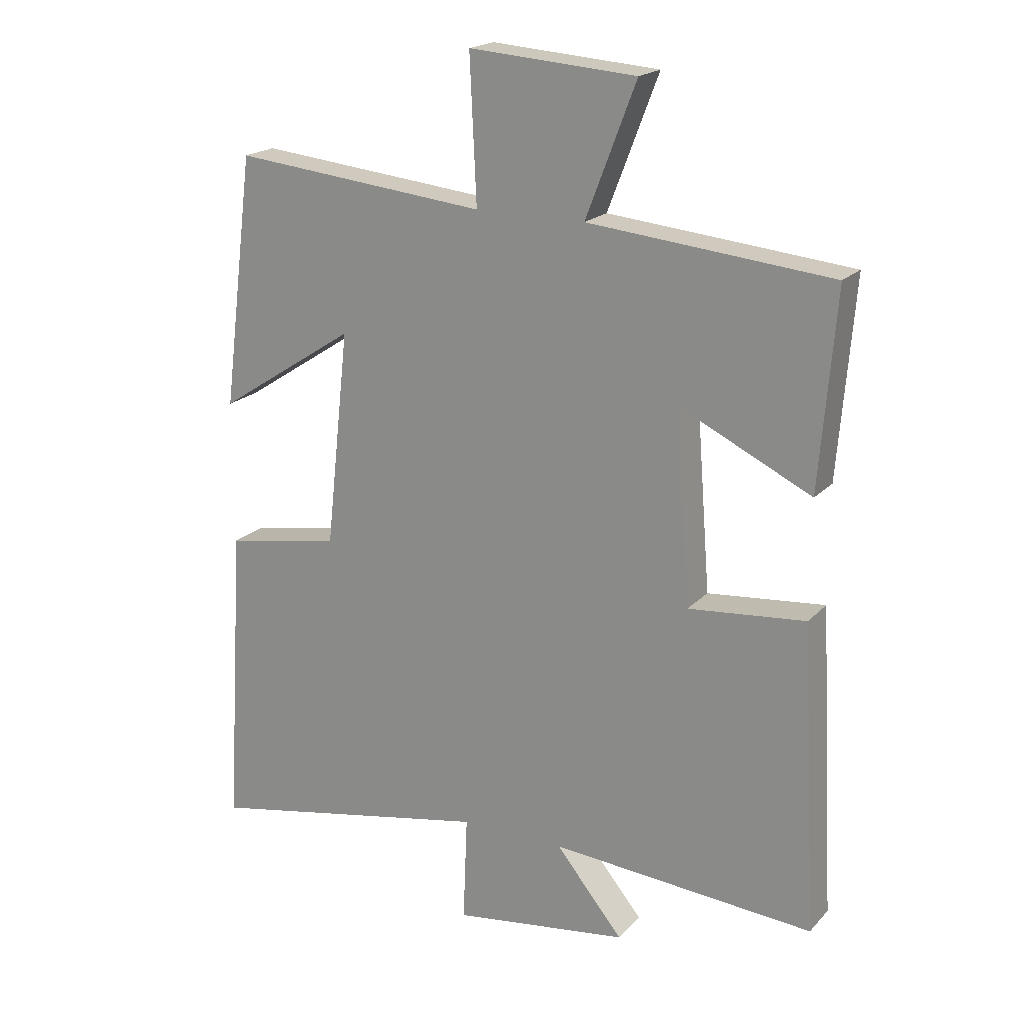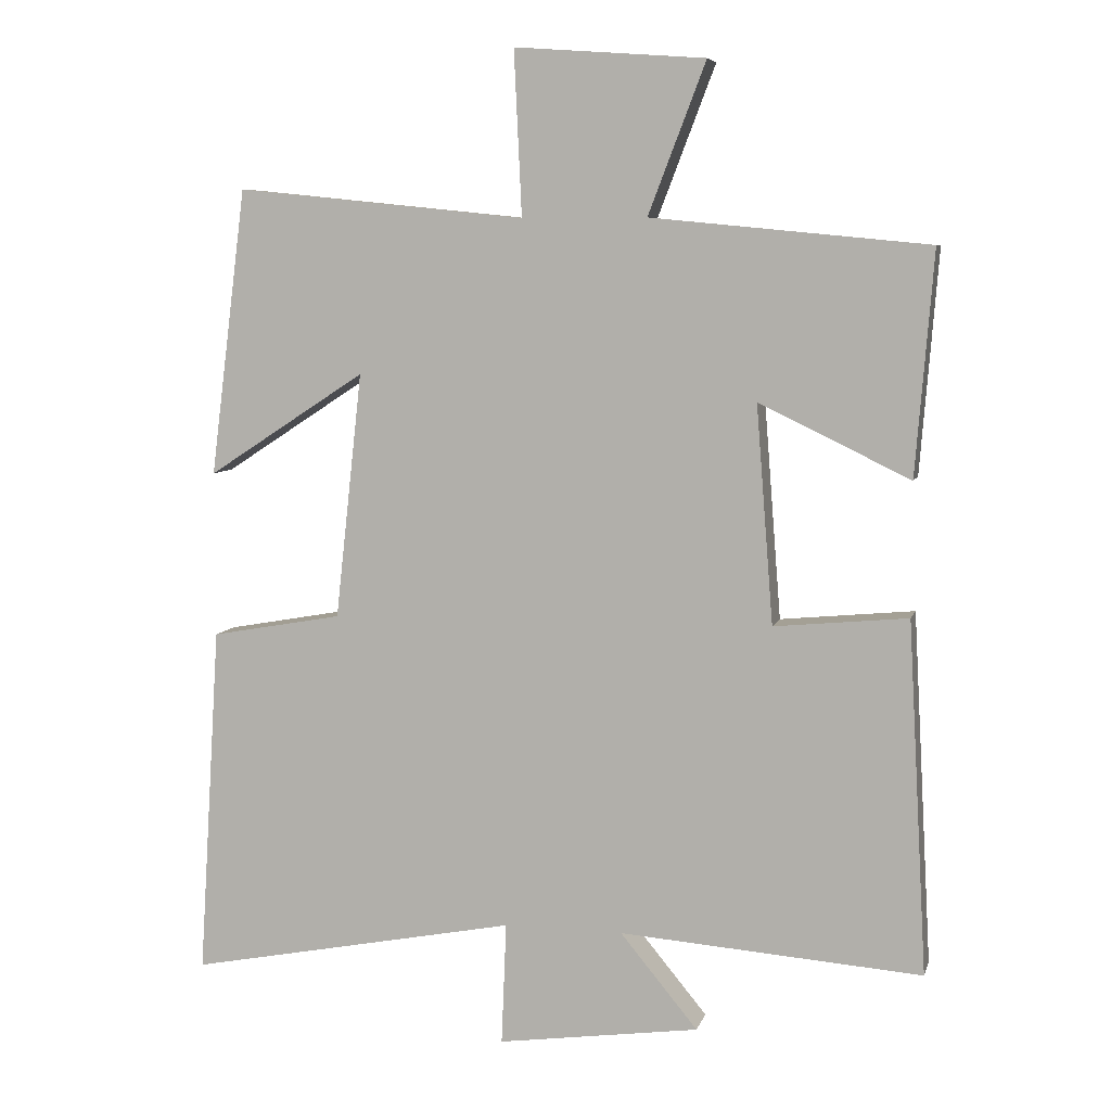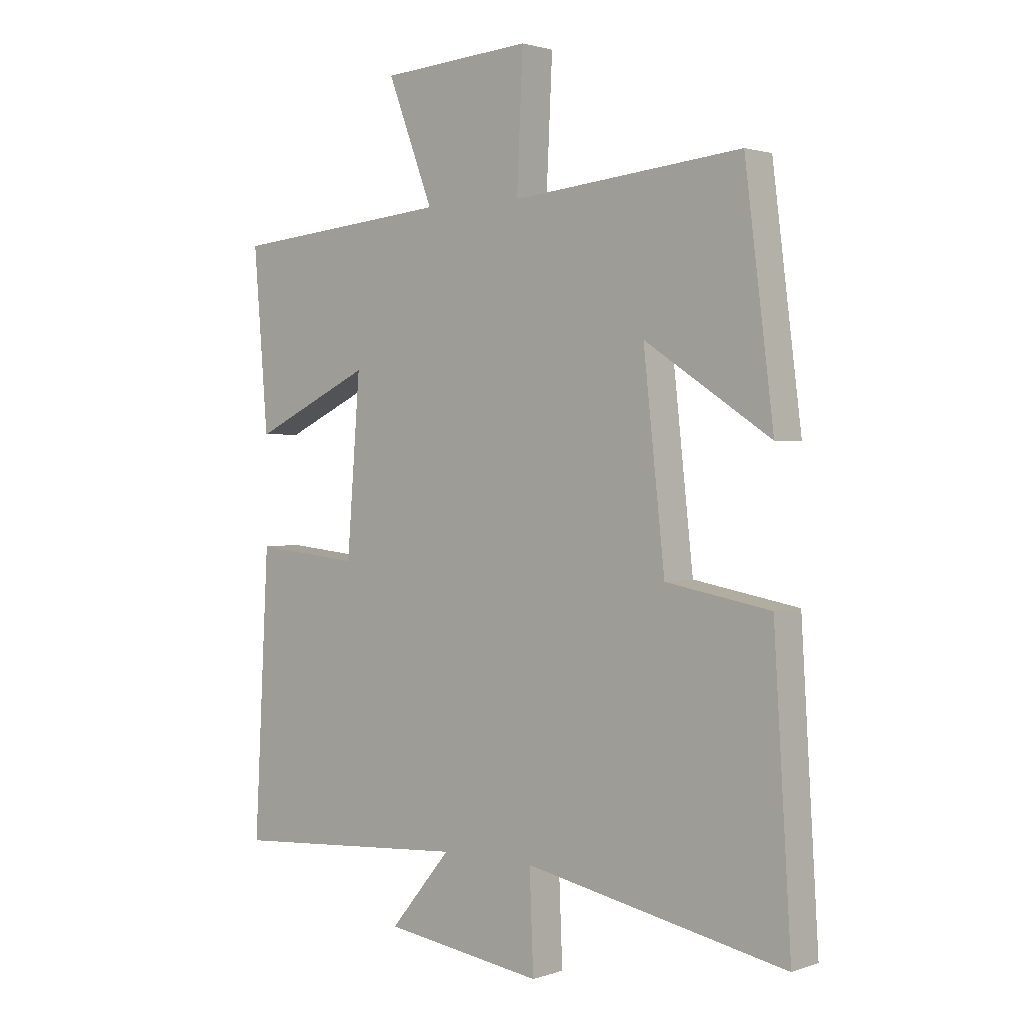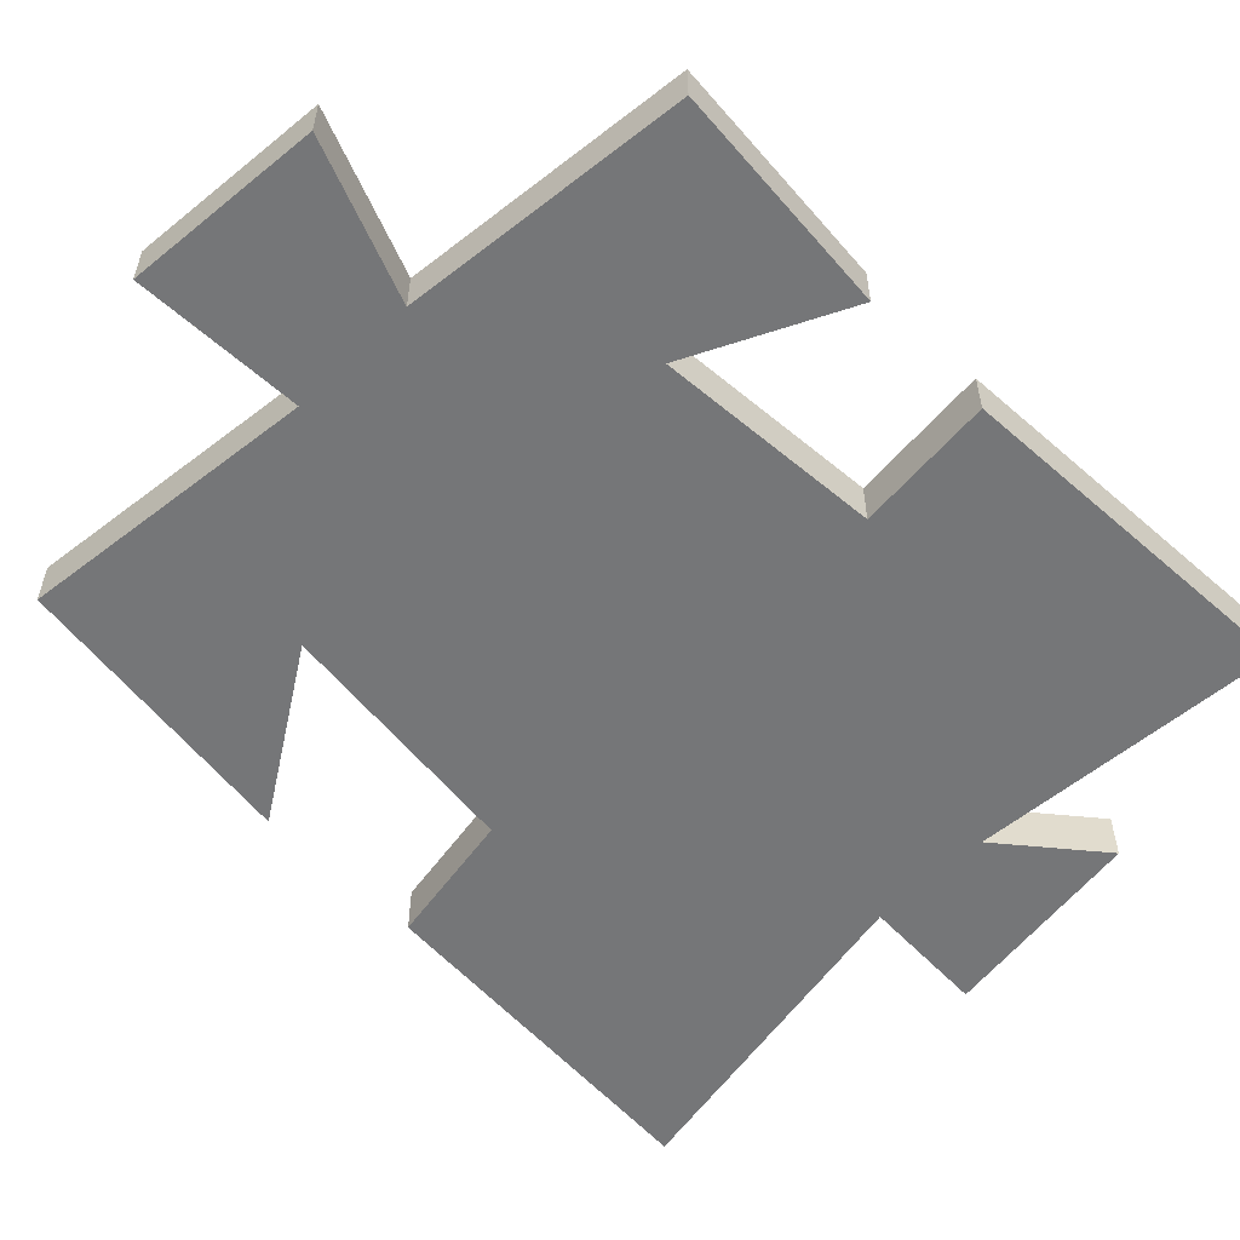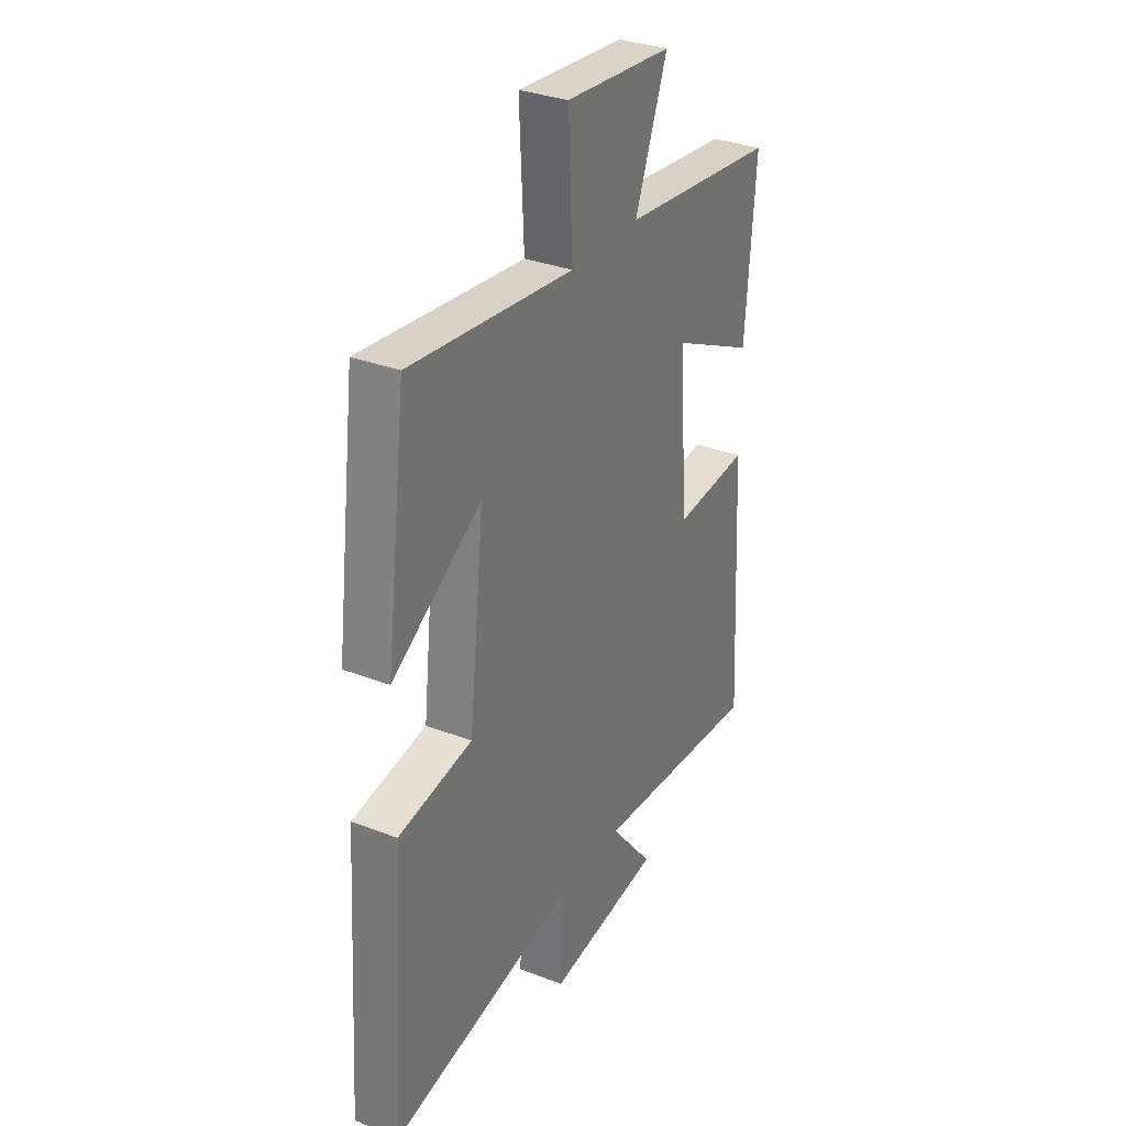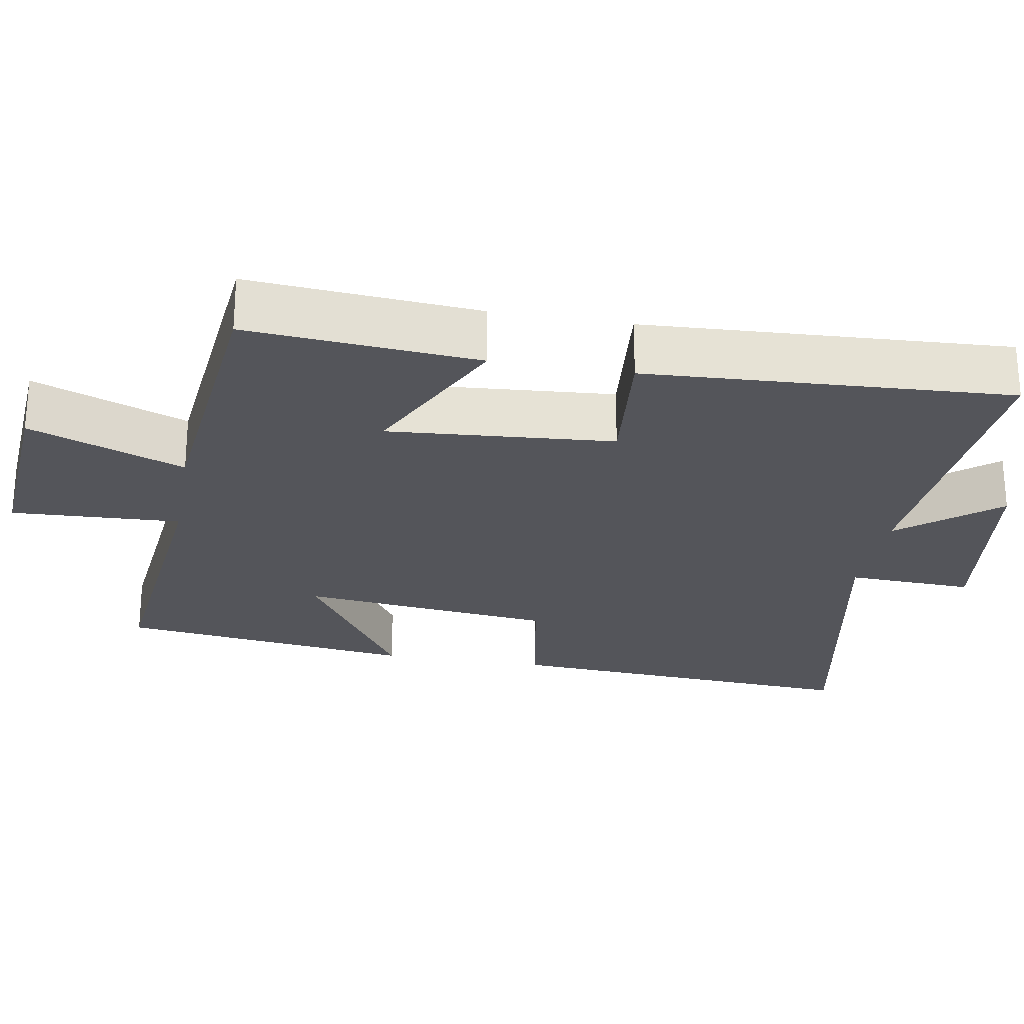
<metadata>
{"format":"obj","ext":"obj","renderer":"f3d","projection":"perspective","resolution":1024,"background":"white","views":[{"elev":19.6,"azim":29.3,"up":"+Z"},{"elev":6.9,"azim":13.9,"up":"+Z"},{"elev":1.8,"azim":-140.1,"up":"+Z"},{"elev":-56.8,"azim":44.6,"up":"+Y"},{"elev":31.9,"azim":-61.3,"up":"+Z"},{"elev":-25.0,"azim":80.0,"up":"+Y"}]}
</metadata>
<code>
v 0.527 0.07 -0.531
v 0.102 0.07 -0.5
v 0.211 0.07 -0.632
v -0.073 0.07 -0.672
v -0.066 0.07 -0.5
v -0.531 0.07 -0.591
v -0.5 0.07 -0.096
v -0.315 0.07 -0.063
v -0.277 0.07 0.283
v -0.5 0.07 0.138
v -0.449 0.07 0.542
v -0.041 0.07 0.5
v -0.052 0.07 0.731
v 0.216 0.07 0.711
v 0.135 0.07 0.5
v 0.525 0.07 0.462
v 0.5 0.07 0.149
v 0.288 0.07 0.251
v 0.312 0.07 -0.055
v 0.5 0.07 -0.037
v 0.527 0 -0.531
v 0.102 0 -0.5
v 0.211 0 -0.632
v -0.073 0 -0.672
v -0.066 0 -0.5
v -0.531 0 -0.591
v -0.5 0 -0.096
v -0.315 0 -0.063
v -0.277 0 0.283
v -0.5 0 0.138
v -0.449 0 0.542
v -0.041 0 0.5
v -0.052 0 0.731
v 0.216 0 0.711
v 0.135 0 0.5
v 0.525 0 0.462
v 0.5 0 0.149
v 0.288 0 0.251
v 0.312 0 -0.055
v 0.5 0 -0.037
f 19 20 1 2
f 18 19 2
f 15 16 17 18
f 15 18 2
f 12 13 14 15
f 12 15 2
f 9 10 11 12
f 8 9 12 2
f 5 6 7 8
f 5 8 2 3
f 3 4 5
f 22 21 40 39
f 22 39 38
f 38 37 36 35
f 22 38 35
f 35 34 33 32
f 22 35 32
f 32 31 30 29
f 22 32 29 28
f 28 27 26 25
f 23 22 28 25
f 25 24 23
f 1 21 22 2
f 2 22 23 3
f 3 23 24 4
f 4 24 25 5
f 5 25 26 6
f 6 26 27 7
f 7 27 28 8
f 8 28 29 9
f 9 29 30 10
f 10 30 31 11
f 11 31 32 12
f 12 32 33 13
f 13 33 34 14
f 14 34 35 15
f 15 35 36 16
f 16 36 37 17
f 17 37 38 18
f 18 38 39 19
f 19 39 40 20
f 20 40 21 1

</code>
